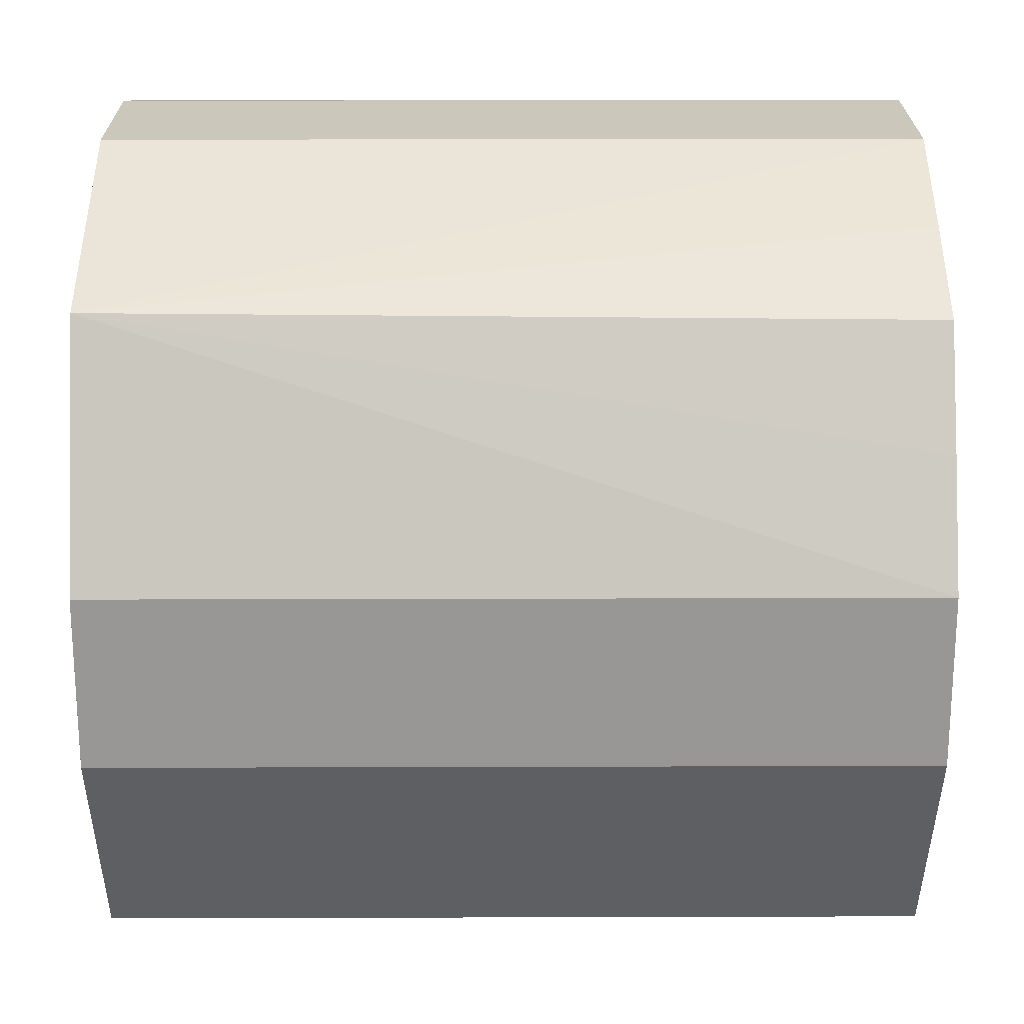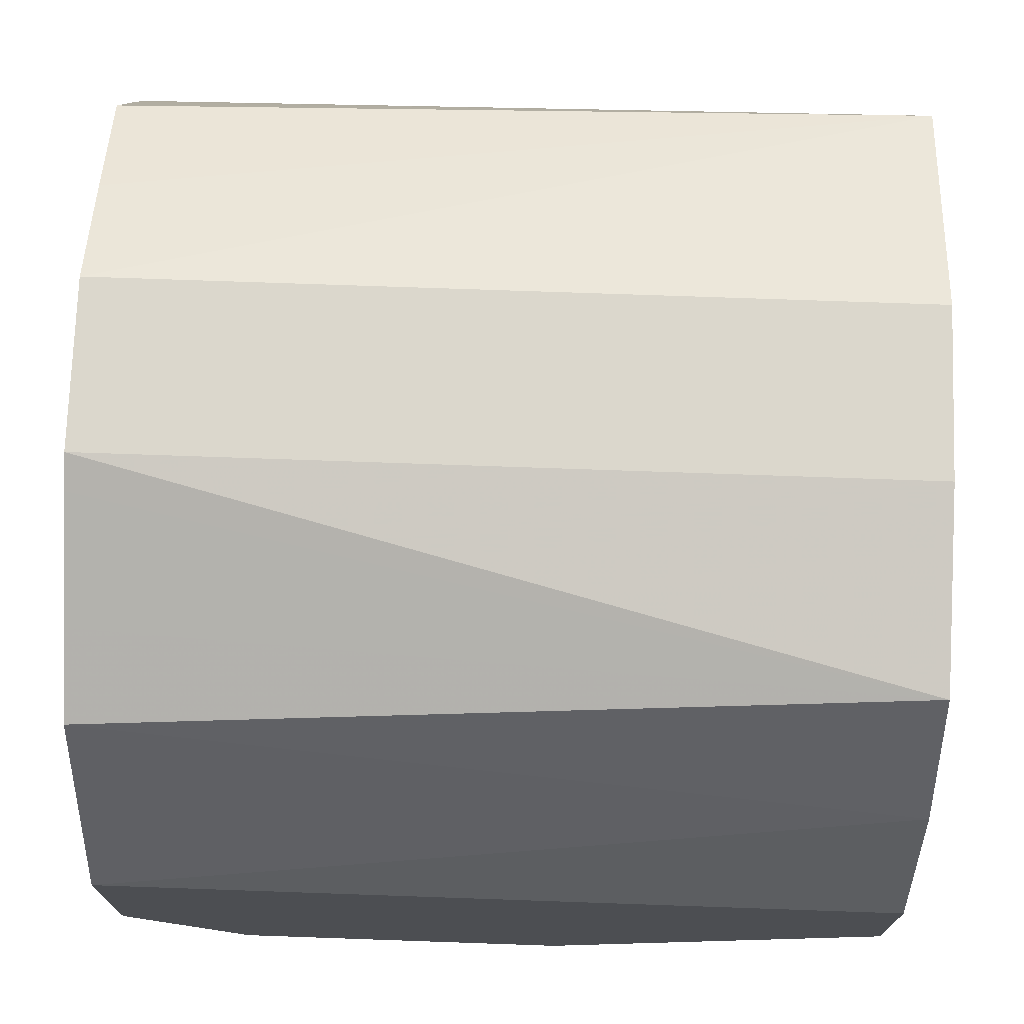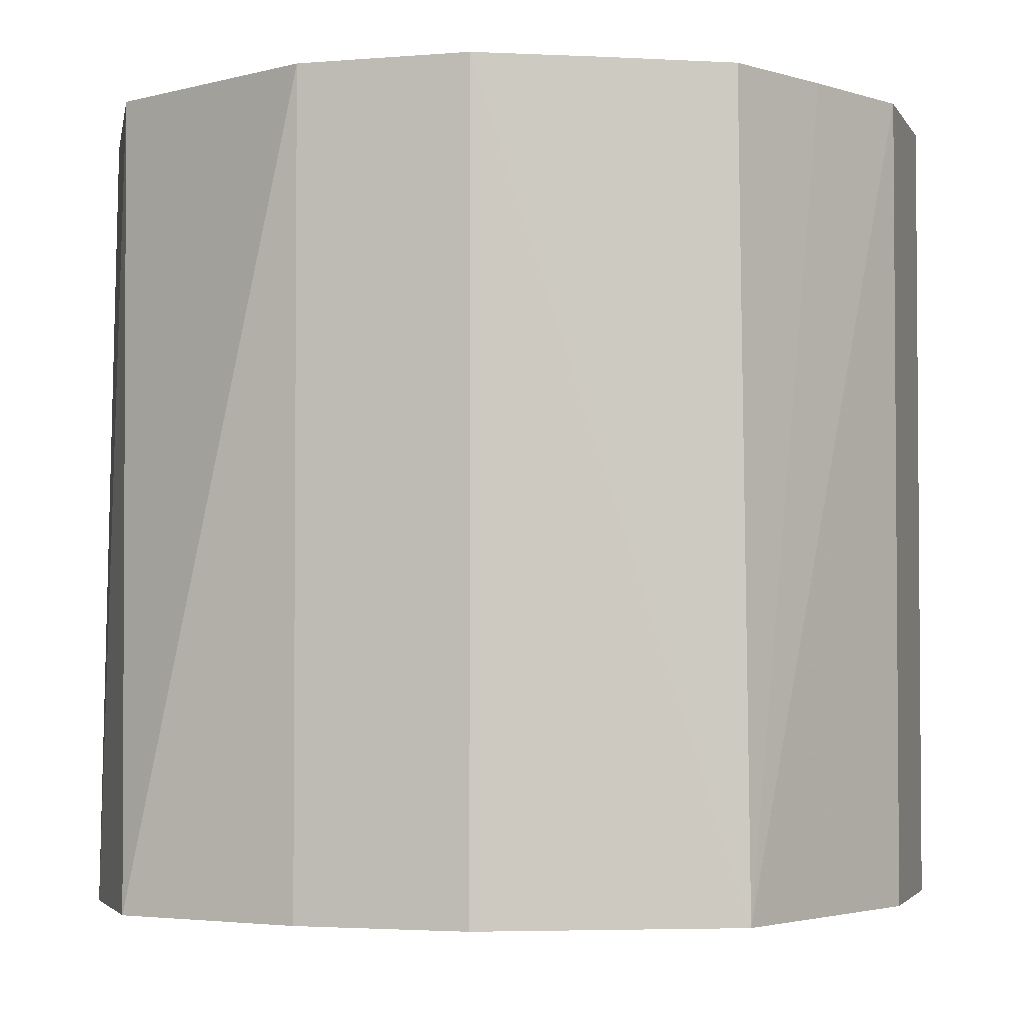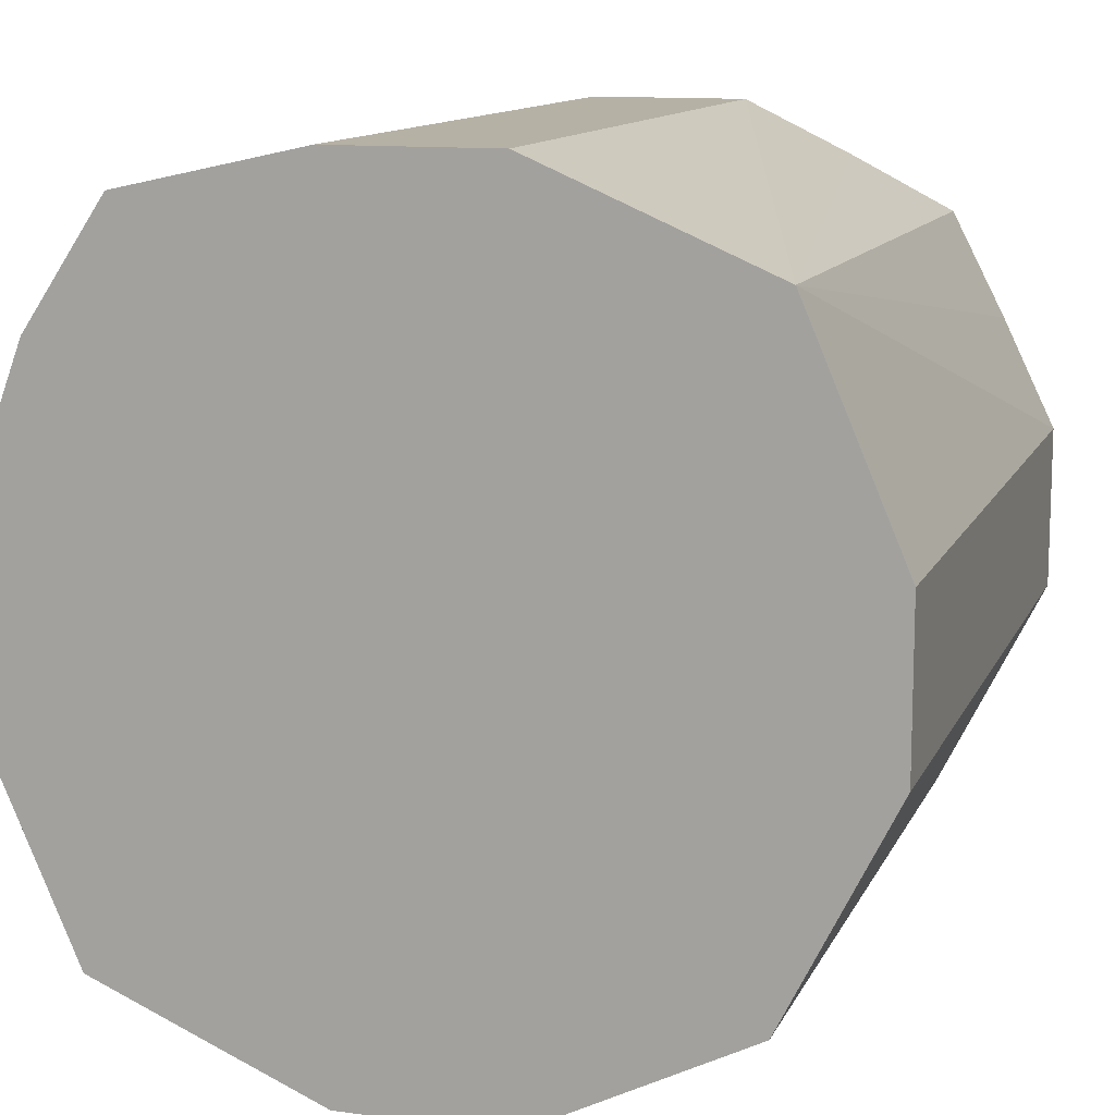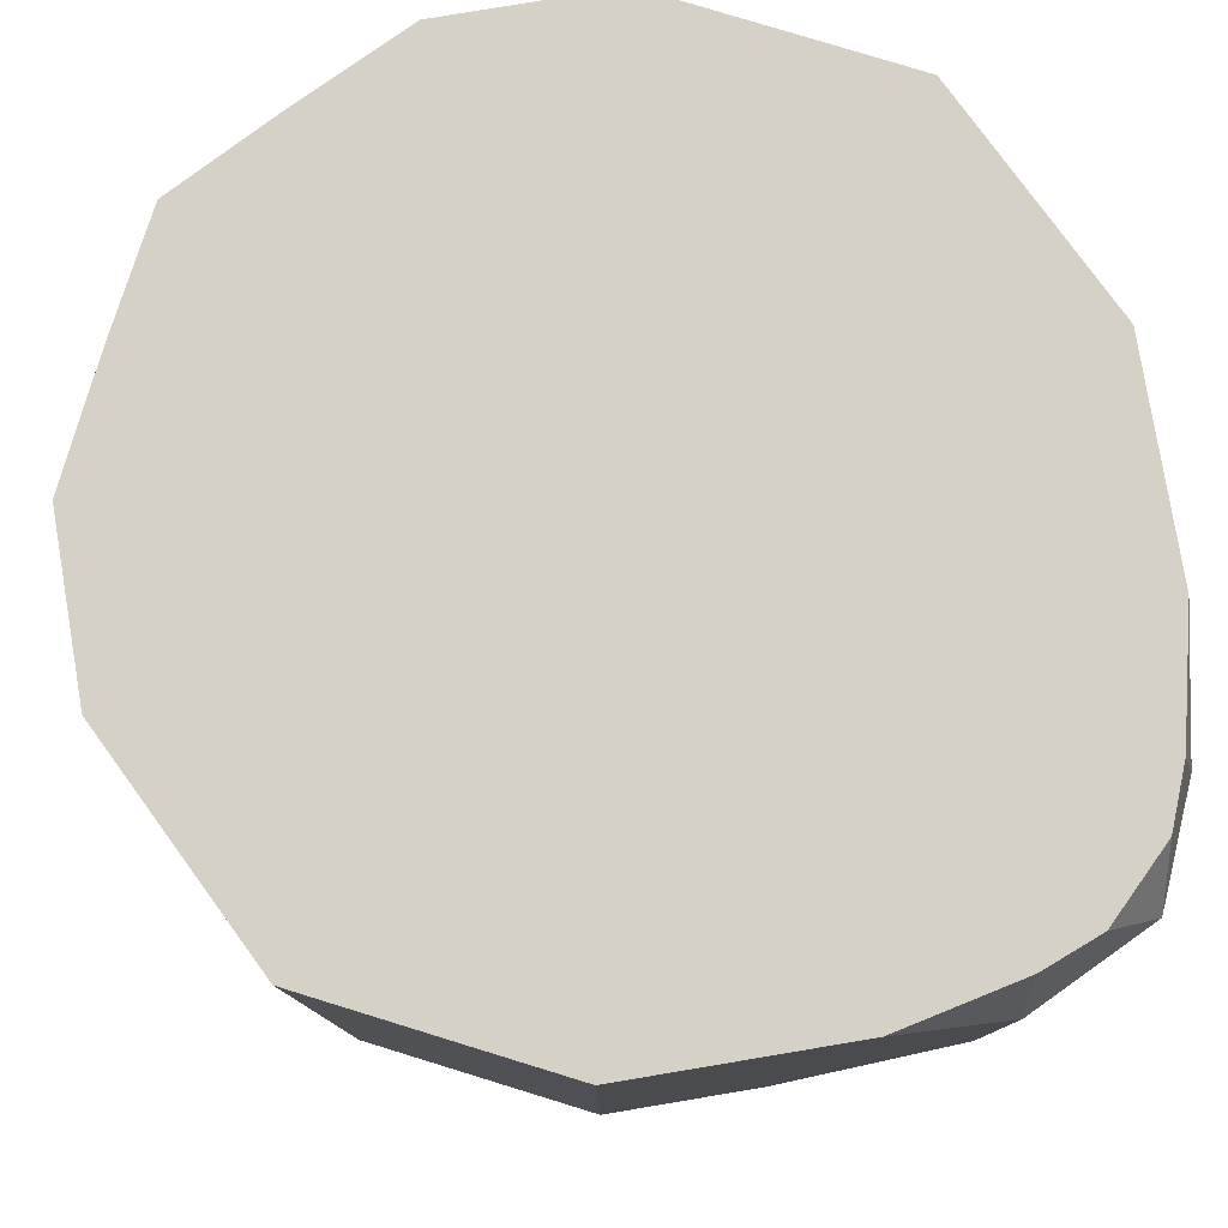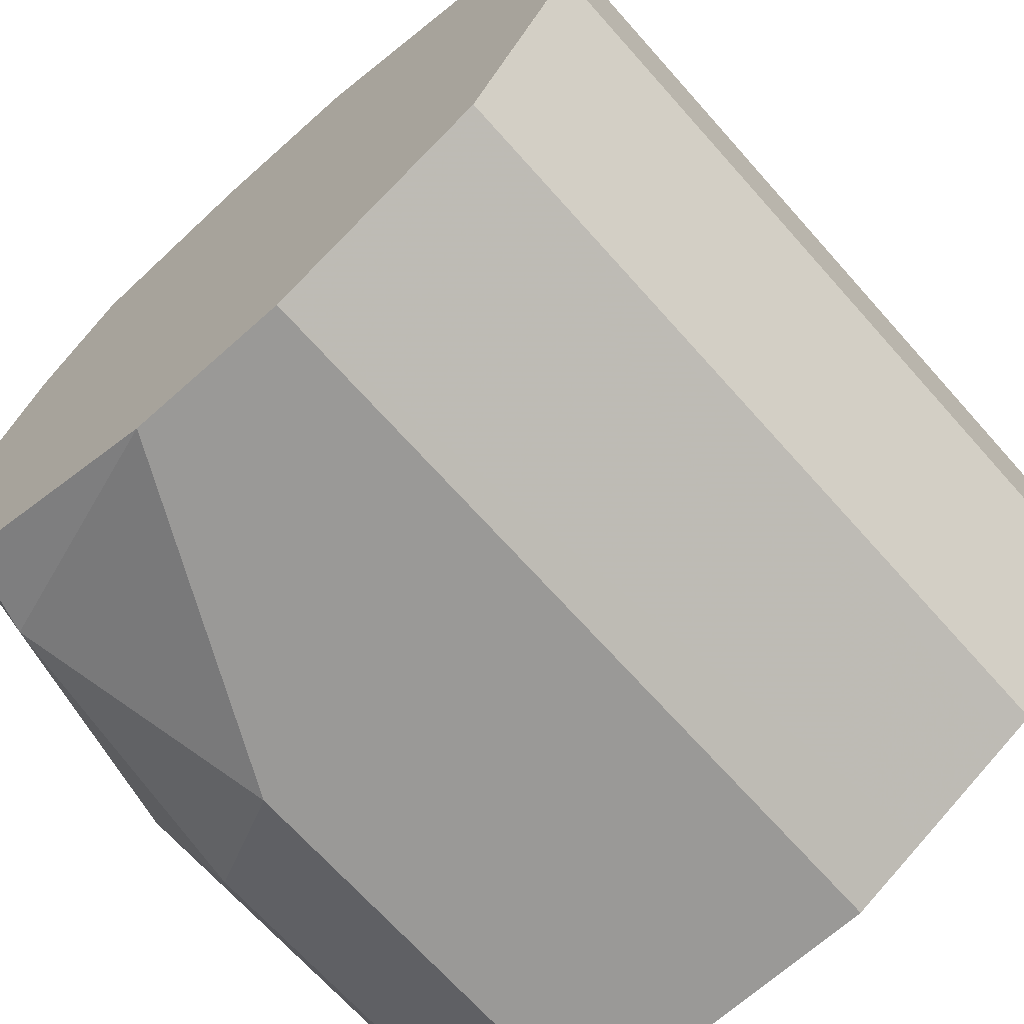
<metadata>
{"format":"obj","ext":"obj","renderer":"f3d","projection":"perspective","resolution":1024,"background":"white","views":[{"elev":21.7,"azim":89.7,"up":"+Z"},{"elev":73.3,"azim":-88.0,"up":"+Z"},{"elev":-2.9,"azim":16.4,"up":"+Y"},{"elev":12.1,"azim":17.4,"up":"+Z"},{"elev":79.3,"azim":170.5,"up":"+Y"},{"elev":-68.9,"azim":41.7,"up":"+Z"}]}
</metadata>
<code>
v 0.1028 0.0589 -0.6853
v 0.09149 0.0589 -0.6619
v 0.08223 -0.1028 -0.6373
v 0.1028 -0.1028 -0.6853
v 0.1028 0.0589 -0.7195
v 0.07993 0.0589 -0.6396
v 0.0576 0.0589 -0.628
v 0.03425 0.0589 -0.6168
v 0.03425 -0.1028 -0.6167
v 0.1028 -0.1028 -0.7195
v 0.1028 -0.1028 -0.7195
v 0.08815 0.0589 -0.7488
v 1.006e-05 0.0589 -0.6168
v 1.006e-05 -0.1028 -0.6168
v 0.07993 -0.1028 -0.7652
v 0.07993 0.0589 -0.7652
v -0.006413 0.0589 -0.62
v -0.03854 -0.1028 -0.6253
v -0.03854 -0.1028 -0.6253
v 0.03425 -0.1028 -0.788
v 0.07353 0.0589 -0.7684
v -0.02925 0.0589 -0.6314
v -0.04567 0.0589 -0.6396
v -0.05566 -0.1028 -0.651
v -0.05566 -0.1028 -0.651
v 1.006e-05 -0.1028 -0.788
v 0.03425 0.0589 -0.788
v 0.05069 0.0589 -0.7798
v -0.04889 0.0589 -0.646
v -0.06853 0.0589 -0.6853
v -0.06853 -0.1028 -0.6853
v -0.03425 -0.03426 -0.788
v -0.04797 -0.1028 -0.7675
v -0.05139 -0.08565 -0.7709
v -0.009616 0.0589 -0.788
v -0.06853 0.0589 -0.7291
v -0.06853 -0.1028 -0.7195
v -0.06851 -0.1028 -0.7195
v -0.03425 0.03426 -0.788
v -0.05709 -0.02283 -0.7766
v -0.06853 -0.03426 -0.7538
v -0.03425 0.0589 -0.7826
v -0.06304 0.0589 -0.7538
v -0.06853 0.03426 -0.7538
v -0.05709 0.04567 -0.7766
v -0.04597 0.0589 -0.778
v -0.05848 0.0589 -0.7655
f 20 32 39
f 20 39 35
f 24 29 30
f 20 27 28
f 23 29 24
f 20 26 32
f 20 35 27
f 18 25 19
f 17 22 18
f 18 23 24
f 18 22 23
f 15 21 16
f 15 28 21
f 15 20 28
f 13 19 14
f 13 18 19
f 24 31 25
f 13 17 18
f 18 24 25
f 26 33 34
f 33 37 34
f 30 36 44
f 12 15 16
f 45 47 46
f 44 47 45
f 43 47 44
f 40 44 45
f 40 41 44
f 39 46 42
f 39 45 46
f 36 43 44
f 26 34 32
f 35 39 42
f 34 37 41
f 33 38 37
f 32 45 39
f 32 40 45
f 32 34 40
f 31 37 38
f 30 37 31
f 30 41 37
f 30 44 41
f 34 41 40
f 11 15 12
f 24 30 31
f 9 13 14
f 1 23 22
f 1 29 23
f 1 30 29
f 1 36 30
f 1 43 36
f 1 47 43
f 1 46 47
f 1 42 46
f 1 35 42
f 1 27 35
f 1 28 27
f 1 21 28
f 1 16 21
f 1 5 12
f 1 11 5
f 1 4 11
f 1 3 4
f 1 2 3
f 10 15 11
f 1 22 17
f 1 17 13
f 1 12 16
f 1 8 7
f 8 13 9
f 1 13 8
f 5 11 12
f 4 10 11
f 3 15 10
f 3 20 15
f 3 26 20
f 3 33 26
f 3 38 33
f 3 31 38
f 3 10 4
f 3 19 25
f 3 14 19
f 3 9 14
f 3 8 9
f 3 7 8
f 1 7 6
f 3 6 7
f 2 6 3
f 3 25 31
f 1 6 2

</code>
